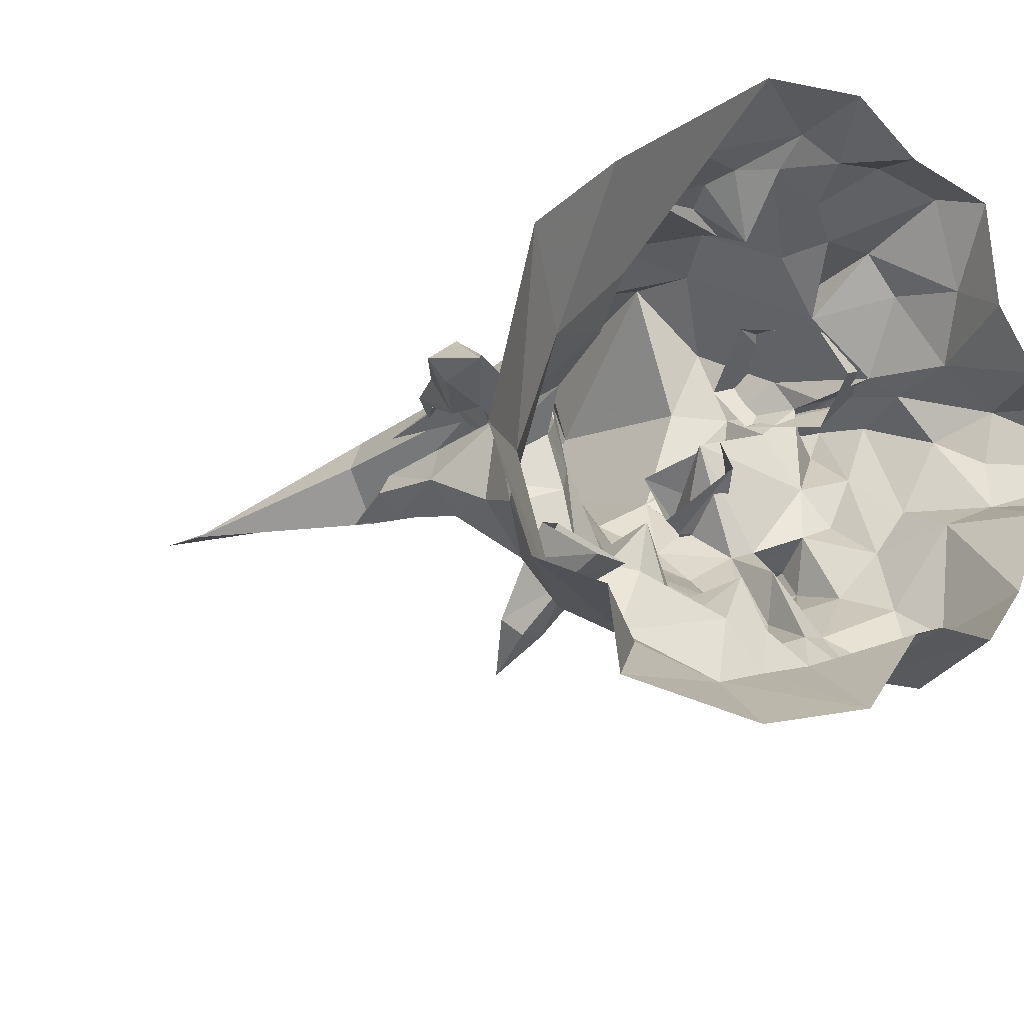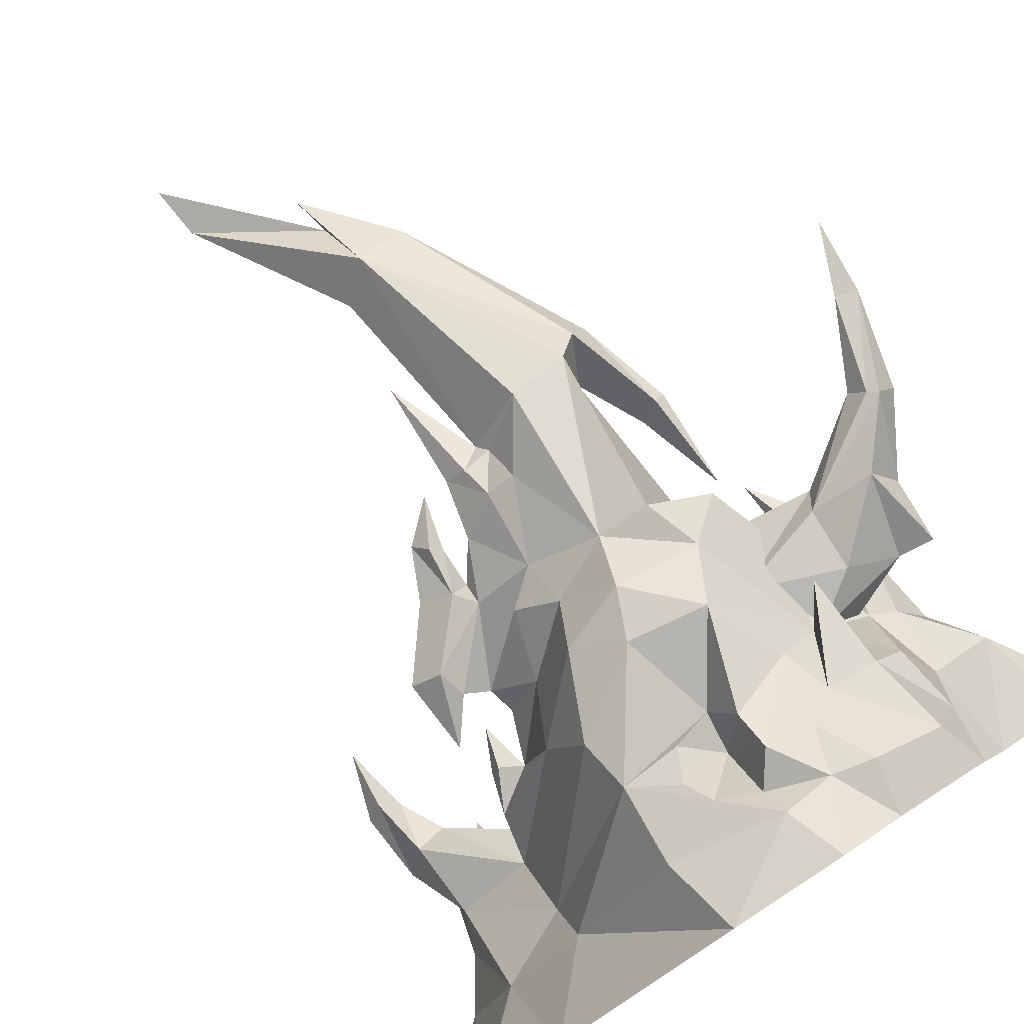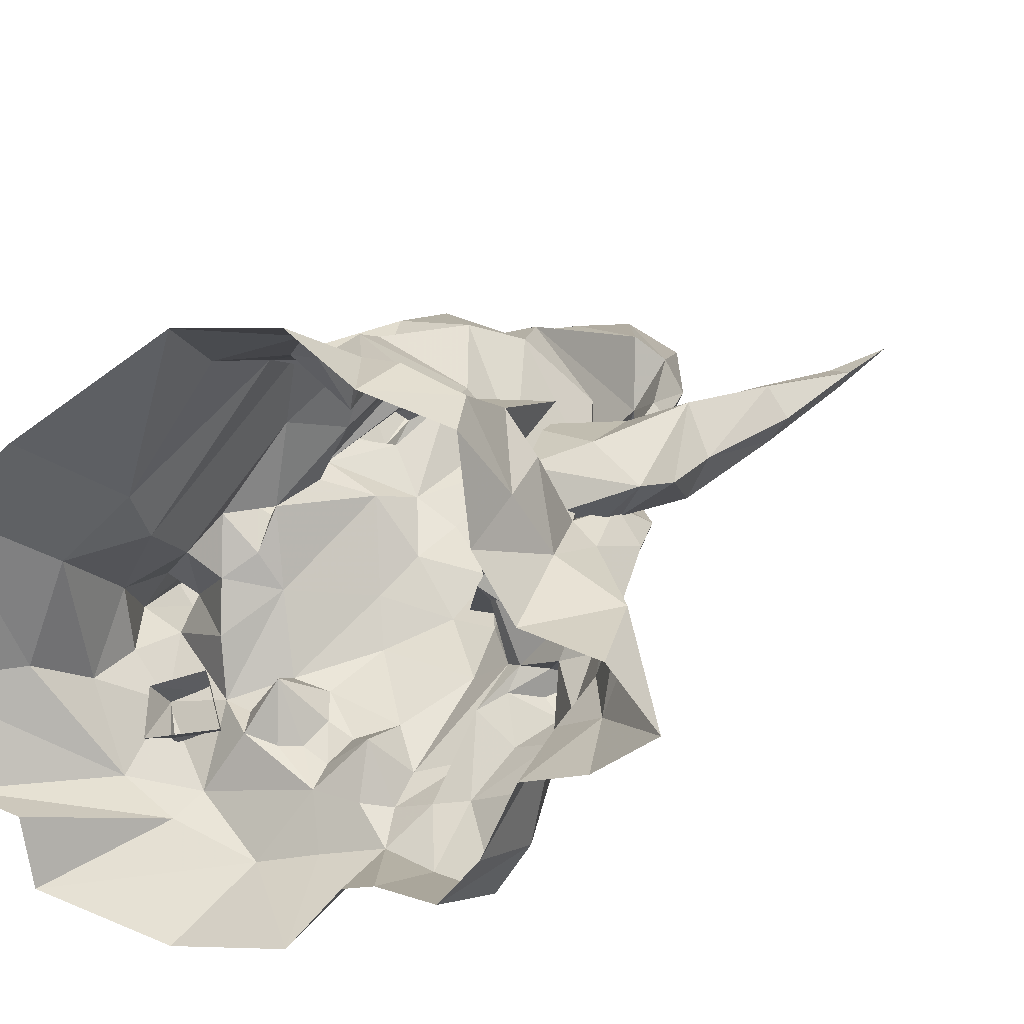
<metadata>
{"format":"obj","ext":"obj","renderer":"f3d","projection":"perspective","resolution":1024,"background":"white","views":[{"elev":-15.4,"azim":142.1,"up":"+Y"},{"elev":77.8,"azim":146.8,"up":"+Y"},{"elev":18.1,"azim":-151.6,"up":"+Y"}]}
</metadata>
<code>
g objhuodong_fuben_653_shitou_03
v -36.53 38.25 262.1
v 16.36 30.77 311.3
v 18.45 30.93 330.8
v -22.28 48.04 280.4
v -82.97 50.75 162.3
v -76.4 54.11 159.5
v -64.73 54.8 182.6
v -69.57 41.73 192.7
v -43.66 54.67 263.6
v -76.91 59.37 197.2
v -69.57 41.73 192.7
v -47.2 -58.16 39.28
v -55.17 -53.51 0.03241
v -33.89 -79.4 0.05499
v -23.95 -64.05 35.82
v 10.58 -89.36 0.05492
v -1.913 -70.21 32
v 61.17 -17.65 82
v 52.19 -33.99 60.51
v 65.53 -17.78 61.02
v 73.55 -9.047 78.19
v 27.15 -55.94 44.59
v 55.34 -53.89 38.56
v 52.19 -33.99 60.51
v 28.89 -29.68 62.19
v -30.25 -6.947 114
v -12.51 -15.78 97.01
v -7.034 0.783 104.2
v -14.44 12.09 117.8
v -48.27 -18.92 96.15
v -47.66 -6.336 111.7
v 69.41 -15.46 101.3
v 75.84 -8.398 102.3
v 63.48 -8.397 101.5
v 55.59 -3.683 85.93
v -116.6 -4.795 -0.1182
v -110.7 -1.729 35.7
v -128.3 6.404 31.28
v -139.9 2.62 -0.08787
v -88.99 -50.83 0.04811
v -90.97 -61 33.03
v -103.5 -41.48 33.25
v -103.9 -32.77 -0.03011
v -67.01 -49.81 0.03337
v -67.05 -60.48 36.17
v -113 7.577 57.6
v -103.1 -7.828 61.43
v -64.73 54.8 182.6
v -69.59 51.63 128
v -55.51 15.88 126.4
v -54.82 31.15 187.3
v -57.8 2.718 109.1
v -63.71 -9.514 91.84
v 14.17 51.6 167.2
v 11.89 47.73 162.9
v 15.39 40.48 146.2
v 22.14 52.37 149.2
v 39.93 50.26 126.7
v 32.39 43.55 126.6
v 32.15 31.14 89.22
v 25.96 29.26 88.3
v 24.91 19.01 77.97
v 36.58 32.07 74.81
v -25.02 50.95 176.3
v -22.48 59.86 182.8
v -27.15 31.48 255.1
v -5.307 27.78 132.9
v -16.08 39.29 161.1
v -29.54 35.92 159
v -20.46 19.2 133.5
v 69.99 -22.85 43.27
v 65.53 -17.78 61.02
v -16.08 39.29 161.1
v -3.21 56.62 158.2
v -7.644 58.47 178.7
v -14.12 51.29 178
v -76.91 59.37 197.2
v -86.47 59.87 163
v -20.36 -34.82 64.29
v -9.474 -31.16 65.96
v -4.304 -24.88 75.35
v -33.12 -30.49 72.96
v -16.71 -45.98 44.36
v 1.893 -37.05 52.01
v -4.962 -37.76 57.02
v -15.08 -41.71 55.95
v 13.73 -34.25 50.12
v -69.76 -42.95 55.43
v -99.84 -30.32 51.16
v -36.28 5.223 129.5
v -60.8 -36.93 71.67
v -43.22 -42.05 64.38
v -63.15 -18.55 71.17
v -70.29 -7.392 87.88
v -57.86 -45.08 51.48
v -42.42 -50.41 53.38
v -107.1 22.61 77.75
v -108.3 35.37 97.17
v -112.9 45.79 96.92
v -117.4 43.96 79.36
v -93.32 18.92 87.35
v -97.4 41.65 91.73
v 95.91 -52.63 0.04631
v 31.37 -62.08 32.44
v 69.42 -56.42 -0.5499
v -123.6 33.23 51.92
v -132.8 23.93 36.89
v -113 7.577 57.6
v -123.6 33.23 51.92
v -83.17 48.7 113.4
v -81.86 31.29 114.8
v -60.67 8.513 118.6
v 0.3668 32.64 114.7
v 17.25 5.919 81.4
v 21.61 34.09 84.88
v -63.15 -18.55 71.17
v -68.92 -15.18 81.75
v -76.23 -29.83 73.41
v -69.76 -42.95 55.43
v -87.79 -0.4396 81.53
v -92.28 -23.67 69.32
v -89.72 -19.81 87.12
v -90.41 -10.12 94.92
v 32.1 -7.92 64.76
v 28.89 -29.68 62.19
v 32.1 -7.92 64.76
v 9.239 -22.13 73.99
v -36.28 90.33 129.2
v -54.27 95.82 128.4
v -61.82 79.79 189
v -40.29 81.66 186.6
v 1.042 116.9 0.05618
v -39.43 122 -0.1597
v -33.21 114 20.63
v 5.395 99.84 27.83
v -63.75 106.6 0.1069
v -51.96 109.5 22.67
v -23 101.6 93.84
v 3.025 94.1 56.08
v -33.09 91.21 61.78
v -50.86 104.6 89.35
v 65.16 6.382 56.3
v 66.85 3.078 83.49
v 65.16 6.382 56.3
v 65.88 20.25 33.58
v 39.13 34.75 37.86
v 39.48 22.91 57.72
v -7.034 90.69 103.4
v -30.25 101.3 111
v -14.44 81.82 119.4
v -60.75 96.74 108.7
v 70.45 -1.14 104.7
v 63.48 -8.397 101.5
v 55.59 -3.683 85.93
v -116.6 43.56 -0.9361
v -144.6 38.06 -0.5032
v -134.6 41.98 34.27
v -110.7 54.08 33.53
v -104 75.53 19.96
v -91.04 104.4 16.36
v -97.22 99.24 -0.1972
v -101.4 64.34 -0.1527
v -112.6 49.64 57.96
v -102.6 55.15 61.43
v -69.59 51.63 128
v -64.73 54.8 182.6
v 12.08 60.91 144.1
v 10.17 59.81 161.6
v 30.17 57.56 123.8
v -22.48 59.86 182.8
v -25.02 64.73 178.6
v -25.02 64.53 260
v -25.02 64.73 178.6
v -14.12 65.64 176.9
v -16.08 68.15 165.4
v -25.9 74.06 164.9
v 65.53 -17.78 61.02
v 69.99 -22.85 43.27
v -70.31 71 195.9
v -82.02 65.09 161.9
v -70.31 71 195.9
v -43.66 54.67 263.6
v -12.97 99.58 45.99
v -18.26 96.17 57.64
v -17.71 102.8 36.5
v -69.76 93.43 46.54
v -67.19 110.5 19.41
v -87.89 93.09 45.41
v 4.537 59.36 104
v -1.524 69.25 126.9
v -25.9 74.06 164.9
v -13.57 71.95 136.9
v -39.76 110.9 41.35
v -57.91 101.6 39.19
v -64.52 91.66 63.93
v -38.69 107 54.64
v -101.1 48.52 99.64
v -106.8 54.41 83.14
v -95.34 50.05 91.41
v -97.4 41.65 91.73
v -99.44 79.74 44.57
v -132.8 23.93 36.89
v -123.6 33.23 51.92
v -112.6 49.64 57.96
v 5.659 90.38 74.61
v 14.86 65.08 82.58
v 5.903 56.12 137.6
v 17.9 43.04 111.7
v 38.77 51.17 26.65
v 39.48 22.91 57.72
v 39.48 22.91 57.72
v 34.42 10.84 69.75
v 66.15 25.23 25.48
v 94.59 45.51 0.05275
v 63.95 72.45 0.06608
v 17.9 43.04 111.7
v 7.521 43.1 140.4
v 16.36 30.77 311.3
v -22.28 48.04 280.4
v 18.45 30.93 330.8
v -3.21 56.62 158.2
v -64.73 54.8 182.6
v -76.4 54.11 159.5
v -90.61 60.21 96.34
v -83.17 48.7 113.4
v -78.27 74.85 123
v -80.51 73.61 66.18
v -77.94 -9.513 94.85
v -70.29 -7.392 87.88
v -99.84 -30.32 51.16
v 5.785 53.77 160.1
v 5.402 50.83 145.9
v 7.521 43.1 140.4
v 5.402 50.83 145.9
v 5.785 53.77 160.1
v 5.903 56.12 137.6
v -83.94 -25.18 91.46
v -77.94 -9.513 94.85
v -76.64 -19.38 93.28
v -70.29 -7.392 87.88
v -162.2 18.99 -0.04744
v 64.75 -81.66 -0.1619
v 38.37 -55.03 68.05
v 28.96 -39.82 58.8
v 43.18 -41.77 49.41
v 47.27 -56.24 66.29
v 41.15 -48.34 72.99
v 38.73 -31.14 68.26
v 43.18 -41.77 49.41
v 50.8 -34.15 60.44
v 50.62 -50.87 72.36
v 47.27 -56.24 66.29
v 41.15 -48.34 72.99
v 38.73 -31.14 68.26
v 21.77 -33.52 47.67
v 43.55 -36.5 34.76
v 36.74 -20.23 61.97
v 43.55 -36.5 34.76
v 52.04 -24.83 50.44
v 36.74 -20.23 61.97
v -76.44 6.813 119.4
v -69.41 15.23 110.6
v -68.75 1.575 102.2
v -73.37 -3.09 117
v -67.96 3.138 122.2
v -61.81 9.583 119.6
v -54.02 0.8256 107.7
v -65.72 -4.562 121.1
v -67.96 3.138 122.2
v -61.81 9.583 119.6
v -60.84 31.93 93.22
v -57.07 19.42 82.92
v -45.72 21.1 115.9
v -43.39 2.605 102.2
v -45.72 21.1 115.9
v 111 -16.8 0.05651
v 81.85 -14.09 24.69
v 81.85 -14.09 24.69
v 111 -16.8 0.05651
v 21.61 34.09 84.88
v -133.5 71.41 92.85
v -123.1 54.67 100.2
v -141.3 70.33 121.8
v -148.6 79.56 119
v -109.8 56.51 101.1
v -107.4 68.71 106.7
v -134.4 80.35 125.9
v -137.8 72.01 123.9
v -148.3 86.54 154.7
v -151.9 81.67 154
v -108.2 51.27 83.5
v -94.07 39.59 77.59
v -82.13 43.8 102.8
v -155.9 87.5 152.4
v -75.53 57.46 111.8
v -141.5 89.01 119.3
v -123.8 86.53 98.13
v -133.5 71.41 92.85
v -148.6 79.56 119
v -134.4 80.35 125.9
v -107.4 68.71 106.7
v -102.1 77.28 99.32
v -137.9 87.89 121.6
v -155.9 87.5 152.4
v -148.3 86.54 154.7
v -75.53 57.46 111.8
v -68.7 73.81 89.85
v -120.4 66.09 71.87
v -91.06 54.28 60.19
v -94.07 39.59 77.59
v -108.2 51.27 83.5
v -132.5 69.62 70.06
v -120.4 66.09 71.87
v -101.3 76.15 77.23
v -132.5 69.62 70.06
v -83.34 69.03 65.1
v 15.22 39.59 102.6
v -25.02 50.95 176.3
v -32.31 -28.46 53.78
v -34.24 -47.14 44.75
v 4.313 -15.41 57.33
v 18.58 -31.52 61.34
v -94.65 42.97 123.5
v -93.32 18.92 87.35
v -100.5 4.787 80.59
v -100.5 4.787 80.59
v 68.5 -12.47 126.4
v -9.657 53.25 217.4
v 26.72 51.14 114.9
v 17.9 43.04 111.7
v 37.38 43.91 101
v 5.402 50.83 145.9
v 0.6599 49.98 180
v 25.71 34.68 103.2
v 21.61 34.09 84.88
v -22.48 59.86 182.8
v -14.38 50.49 251.4
v -27.15 31.48 255.1
v -85.56 57.03 127.7
v -88.75 -14.82 111.2
v -103.1 -7.828 61.43
v -103.1 -7.828 61.43
v -162.2 18.99 -0.04744
v 17.25 5.919 81.4
v 34.42 10.84 69.75
v 36.58 32.07 74.81
v 24.91 19.01 77.97
v 34.42 10.84 69.75
v -19.41 47.21 294.9
v -43.66 54.67 263.6
v -36.53 38.25 262.1
v -22.28 48.04 280.4
v -25.02 64.53 260
v -76.91 59.37 197.2
v 29.75 36.96 88.99
v -16.08 68.15 165.4
v -32.27 84.48 47.45
v -31.88 104.8 30.07
v -95.34 50.05 91.41
v -95.89 50.79 80.21
v -95.89 50.79 80.21
v 36.58 32.07 74.81
v -87.5 86.82 79.06
v 15.22 39.59 102.6
v 26.72 51.14 114.9
v -3.21 56.62 158.2
v 5.402 50.83 145.9
v 29.75 36.96 88.99
v -22.48 59.86 182.8
v -102.6 55.15 61.43
v 34.42 10.84 69.75
v 21.61 34.09 84.88
v 17.9 43.04 111.7
v -83.26 39.26 95.24
v -51.02 28.75 92.85
v -93.32 18.92 87.35
v -95.34 50.05 91.41
v -97.4 41.65 91.73
v -22.28 48.04 280.4
v 41.93 -64.78 86.29
v 41.93 -64.78 86.29
v -75.22 -8.122 141.2
v -157.9 89.65 178.7
v -157.9 89.65 178.7
f 1 2 3
f 3 4 1
f 5 6 7
f 7 8 5
f 1 9 10
f 10 11 1
f 12 13 14
f 14 15 12
f 14 16 17
f 17 15 14
f 18 19 20
f 20 21 18
f 22 23 24
f 24 25 22
f 26 27 28
f 28 29 26
f 30 27 26
f 26 31 30
f 32 18 21
f 21 33 32
f 18 32 34
f 34 35 18
f 36 37 38
f 38 39 36
f 40 41 42
f 42 43 40
f 44 13 12
f 12 45 44
f 46 38 37
f 37 47 46
f 48 49 50
f 50 51 48
f 31 52 53
f 53 30 31
f 54 55 56
f 56 57 54
f 58 57 56
f 56 59 58
f 60 61 62
f 62 63 60
f 51 64 65
f 65 66 51
f 67 68 69
f 69 70 67
f 24 23 71
f 71 72 24
f 73 74 75
f 75 76 73
f 5 8 77
f 77 78 5
f 11 51 66
f 66 1 11
f 79 80 81
f 81 82 79
f 83 84 85
f 85 86 83
f 83 22 87
f 87 84 83
f 80 79 86
f 86 85 80
f 41 45 88
f 88 89 41
f 90 70 69
f 69 51 90
f 53 91 92
f 92 30 53
f 93 91 53
f 53 94 93
f 91 95 96
f 96 92 91
f 97 98 99
f 99 100 97
f 98 97 101
f 101 102 98
f 103 23 104
f 104 105 103
f 37 42 89
f 89 47 37
f 106 107 38
f 38 46 106
f 108 97 100
f 100 109 108
f 90 26 29
f 29 70 90
f 31 26 90
f 90 50 31
f 50 110 111
f 111 112 50
f 29 113 67
f 67 70 29
f 17 104 22
f 22 83 17
f 43 42 37
f 37 36 43
f 114 115 113
f 113 28 114
f 116 117 118
f 118 119 116
f 120 121 122
f 122 123 120
f 124 125 18
f 18 35 124
f 45 41 40
f 40 44 45
f 25 126 114
f 114 127 25
f 128 129 130
f 130 131 128
f 132 133 134
f 134 135 132
f 133 136 137
f 137 134 133
f 138 139 140
f 140 141 138
f 142 143 21
f 21 20 142
f 144 145 146
f 146 147 144
f 148 138 149
f 149 150 148
f 149 138 141
f 141 151 149
f 21 143 152
f 152 33 21
f 153 152 143
f 143 154 153
f 155 156 157
f 157 158 155
f 159 160 161
f 161 162 159
f 158 157 163
f 163 164 158
f 129 165 166
f 166 130 129
f 167 168 54
f 54 57 167
f 167 57 58
f 58 169 167
f 170 171 131
f 131 172 170
f 173 174 175
f 175 176 173
f 144 177 178
f 178 145 144
f 75 74 175
f 175 174 75
f 77 179 180
f 180 78 77
f 172 130 181
f 181 182 172
f 183 184 139
f 139 185 183
f 186 187 160
f 160 188 186
f 189 148 150
f 150 190 189
f 191 192 128
f 128 131 191
f 193 194 195
f 195 196 193
f 99 197 198
f 198 100 99
f 199 198 197
f 197 200 199
f 159 201 188
f 188 160 159
f 201 159 158
f 158 164 201
f 157 202 203
f 203 163 157
f 100 198 204
f 204 109 100
f 150 149 128
f 128 192 150
f 128 149 151
f 151 129 128
f 158 159 162
f 162 155 158
f 205 138 148
f 148 206 205
f 192 207 208
f 208 190 192
f 209 135 139
f 139 146 209
f 146 205 206
f 206 210 146
f 154 143 211
f 211 212 154
f 213 214 215
f 215 209 213
f 67 113 216
f 216 217 67
f 218 172 219
f 219 220 218
f 67 217 221
f 221 68 67
f 222 223 180
f 180 179 222
f 224 225 226
f 226 151 224
f 151 141 227
f 227 224 151
f 228 229 120
f 120 123 228
f 119 118 121
f 121 230 119
f 56 231 232
f 232 233 56
f 234 235 167
f 167 236 234
f 118 237 122
f 122 121 118
f 238 239 117
f 117 240 238
f 237 118 117
f 117 239 237
f 241 202 157
f 157 156 241
f 242 104 17
f 17 16 242
f 132 135 209
f 209 215 132
f 243 244 245
f 245 246 243
f 244 243 247
f 247 248 244
f 249 250 251
f 251 252 249
f 253 251 250
f 250 254 253
f 245 244 255
f 255 256 245
f 244 248 257
f 257 255 244
f 250 249 258
f 258 259 250
f 254 250 259
f 259 260 254
f 50 112 52
f 52 31 50
f 261 262 263
f 263 264 261
f 262 261 265
f 265 266 262
f 263 267 268
f 268 264 263
f 269 268 267
f 267 270 269
f 263 262 271
f 271 272 263
f 262 266 273
f 273 271 262
f 267 263 272
f 272 274 267
f 270 267 274
f 274 275 270
f 23 103 276
f 276 277 23
f 214 213 278
f 278 279 214
f 213 145 178
f 178 278 213
f 146 145 213
f 213 209 146
f 189 280 206
f 206 148 189
f 281 282 283
f 283 284 281
f 285 286 287
f 287 288 285
f 289 290 288
f 288 287 289
f 291 292 293
f 293 285 291
f 285 288 283
f 283 282 285
f 294 284 283
f 283 290 294
f 295 286 285
f 285 293 295
f 296 297 298
f 298 299 296
f 300 301 302
f 302 303 300
f 303 304 305
f 305 300 303
f 296 303 302
f 302 297 296
f 301 306 307
f 307 302 301
f 308 309 310
f 310 311 308
f 312 313 291
f 291 282 312
f 297 314 308
f 308 315 297
f 314 302 307
f 307 316 314
f 316 309 308
f 308 314 316
f 82 30 92
f 50 90 51
f 27 82 81
f 50 49 110
f 317 216 113
f 318 73 76
f 86 79 319
f 96 320 319
f 81 80 321
f 85 321 80
f 87 322 321
f 84 321 85
f 29 28 113
f 99 98 323
f 324 325 120
f 101 97 326
f 89 42 41
f 23 277 71
f 327 32 33
f 76 75 328
f 27 127 28
f 327 34 32
f 18 125 19
f 45 95 88
f 96 12 320
f 56 233 59
f 329 233 330
f 329 331 59
f 331 58 59
f 221 217 332
f 54 333 55
f 333 231 55
f 56 55 231
f 60 334 61
f 334 335 61
f 61 335 62
f 328 336 76
f 76 336 318
f 170 337 338
f 64 51 69
f 329 59 233
f 5 78 339
f 48 51 11
f 320 15 83
f 96 95 12
f 82 92 319
f 79 82 319
f 83 86 319
f 320 83 319
f 92 96 319
f 22 25 87
f 127 81 321
f 84 87 321
f 322 87 25
f 340 122 237
f 95 91 93
f 95 93 88
f 45 12 95
f 22 104 23
f 338 337 218
f 98 102 323
f 120 325 341
f 342 326 97
f 342 97 108
f 320 12 15
f 38 107 343
f 344 62 335
f 345 346 347
f 345 114 126
f 124 35 348
f 28 127 114
f 27 81 127
f 349 350 351
f 1 66 2
f 352 353 349
f 223 339 180
f 354 182 181
f 141 140 196
f 136 187 137
f 226 225 165
f 190 208 189
f 355 60 63
f 191 356 192
f 184 183 357
f 357 358 193
f 184 140 139
f 135 185 139
f 225 224 359
f 196 195 141
f 197 99 323
f 360 359 224
f 361 198 199
f 151 226 129
f 192 190 150
f 134 185 135
f 327 33 152
f 174 328 75
f 172 131 130
f 362 206 280
f 327 152 153
f 227 186 363
f 143 142 211
f 201 227 188
f 187 186 194
f 188 227 363
f 193 358 137
f 129 226 165
f 208 364 189
f 365 169 331
f 331 169 58
f 366 367 207
f 54 168 333
f 333 168 235
f 167 235 168
f 366 207 192
f 368 362 280
f 328 174 369
f 174 173 369
f 170 172 337
f 171 191 131
f 356 366 192
f 180 339 78
f 166 181 130
f 358 185 134
f 193 137 194
f 140 357 196
f 184 357 140
f 185 357 183
f 358 357 185
f 196 357 193
f 139 205 146
f 363 186 188
f 187 136 160
f 136 161 160
f 195 186 227
f 194 186 195
f 187 194 137
f 172 218 337
f 197 323 200
f 164 224 227
f 224 164 360
f 370 198 361
f 370 204 198
f 358 134 137
f 164 227 201
f 371 210 362
f 138 205 139
f 60 355 334
f 334 355 372
f 236 167 169
f 236 169 365
f 236 365 373
f 5 339 6
f 374 111 110
f 375 374 376
f 377 378 376
f 120 229 324
f 238 340 239
f 122 340 123
f 123 340 228
f 341 230 121
f 120 341 121
f 340 237 239
f 116 240 117
f 25 127 322
f 322 127 321
f 27 30 82
f 195 227 141
f 105 104 242
f 351 379 349
f 353 350 349
f 83 15 17
f 64 69 68
f 380 243 246
f 380 247 243
f 381 252 251
f 381 251 253
f 377 374 110
f 374 377 376
f 375 52 112
f 52 375 53
f 94 375 376
f 111 375 112
f 374 375 111
f 53 375 94
f 382 261 264
f 382 265 261
f 382 264 268
f 382 268 269
f 347 114 345
f 210 206 362
f 113 115 317
f 364 280 189
f 294 290 383
f 383 290 289
f 283 288 290
f 297 302 314
f 304 296 299
f 298 297 315
f 384 305 304
f 296 304 303
f 282 281 312
f 285 282 291
f 38 343 39

</code>
